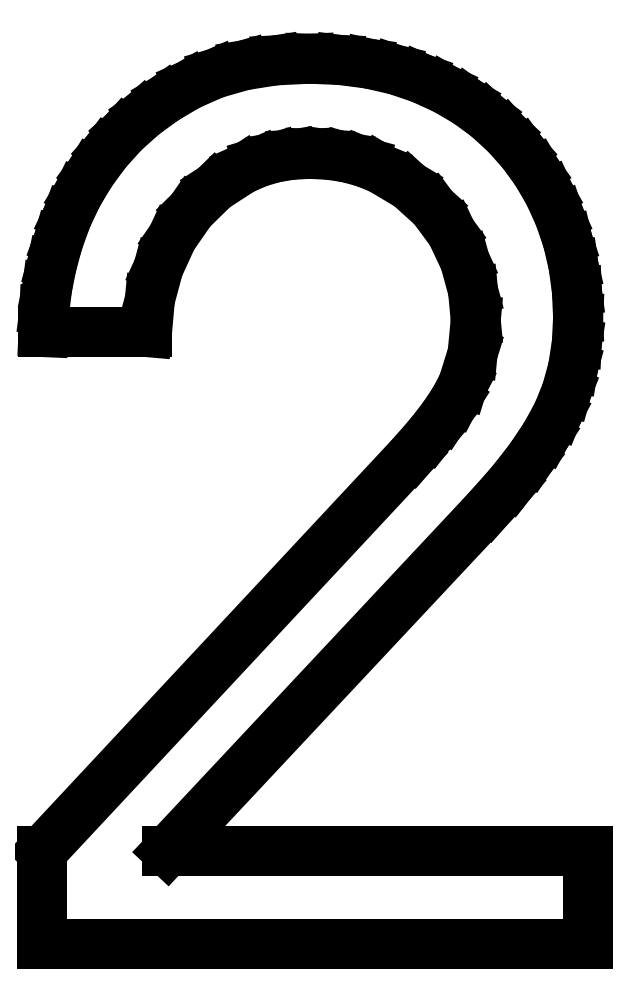
<metadata>
{"format":"dxf","ext":"dxf","renderer":"ezdxf+matplotlib","layout":"modelspace","background":"white","min_lineweight":24,"dpi":150}
</metadata>
<code>
0
SECTION
2
ENTITIES
0
LINE
8
0
10
7
20
-0
30
0
11
0.7083
21
-0
31
0
0
LINE
8
0
10
0.7083
20
-0
30
0
11
0.7083
21
1.069
31
0
0
LINE
8
0
10
0.7083
20
1.069
30
0
11
4.986
21
5.653
31
0
0
LINE
8
0
10
4.986
20
5.653
30
0
11
5.184
21
5.88
31
0
0
LINE
8
0
10
5.184
20
5.88
30
0
11
5.345
21
6.09
31
0
0
LINE
8
0
10
5.345
20
6.09
30
0
11
5.472
21
6.283
31
0
0
LINE
8
0
10
5.472
20
6.283
30
0
11
5.562
21
6.458
31
0
0
LINE
8
0
10
5.562
20
6.458
30
0
11
5.672
21
6.809
31
0
0
LINE
8
0
10
5.672
20
6.809
30
0
11
5.708
21
7.194
31
0
0
LINE
8
0
10
5.708
20
7.194
30
0
11
5.677
21
7.531
31
0
0
LINE
8
0
10
5.677
20
7.531
30
0
11
5.583
21
7.875
31
0
0
LINE
8
0
10
5.583
20
7.875
30
0
11
5.429
21
8.203
31
0
0
LINE
8
0
10
5.429
20
8.203
30
0
11
5.215
21
8.493
31
0
0
LINE
8
0
10
5.215
20
8.493
30
0
11
4.943
21
8.74
31
0
0
LINE
8
0
10
4.943
20
8.74
30
0
11
4.611
21
8.938
31
0
0
LINE
8
0
10
4.611
20
8.938
30
0
11
4.424
21
9.013
31
0
0
LINE
8
0
10
4.424
20
9.013
30
0
11
4.226
21
9.068
31
0
0
LINE
8
0
10
4.226
20
9.068
30
0
11
4.015
21
9.1
31
0
0
LINE
8
0
10
4.015
20
9.1
30
0
11
3.792
21
9.111
31
0
0
LINE
8
0
10
3.792
20
9.111
30
0
11
3.582
21
9.1
31
0
0
LINE
8
0
10
3.582
20
9.1
30
0
11
3.382
21
9.066
31
0
0
LINE
8
0
10
3.382
20
9.066
30
0
11
3.193
21
9.01
31
0
0
LINE
8
0
10
3.193
20
9.01
30
0
11
3.014
21
8.931
31
0
0
LINE
8
0
10
3.014
20
8.931
30
0
11
2.693
21
8.722
31
0
0
LINE
8
0
10
2.693
20
8.722
30
0
11
2.424
21
8.458
31
0
0
LINE
8
0
10
2.424
20
8.458
30
0
11
2.208
21
8.148
31
0
0
LINE
8
0
10
2.208
20
8.148
30
0
11
2.049
21
7.799
31
0
0
LINE
8
0
10
2.049
20
7.799
30
0
11
1.95
21
7.429
31
0
0
LINE
8
0
10
1.95
20
7.429
30
0
11
1.917
21
7.056
31
0
0
LINE
8
0
10
1.917
20
7.056
30
0
11
0.7222
21
7.056
31
0
0
LINE
8
0
10
0.7222
20
7.056
30
0
11
0.7331
21
7.309
31
0
0
LINE
8
0
10
0.7331
20
7.309
30
0
11
0.7656
21
7.569
31
0
0
LINE
8
0
10
0.7656
20
7.569
30
0
11
0.8199
21
7.837
31
0
0
LINE
8
0
10
0.8199
20
7.837
30
0
11
0.8958
21
8.111
31
0
0
LINE
8
0
10
0.8958
20
8.111
30
0
11
0.9952
21
8.383
31
0
0
LINE
8
0
10
0.9952
20
8.383
30
0
11
1.12
21
8.644
31
0
0
LINE
8
0
10
1.12
20
8.644
30
0
11
1.269
21
8.894
31
0
0
LINE
8
0
10
1.269
20
8.894
30
0
11
1.444
21
9.132
31
0
0
LINE
8
0
10
1.444
20
9.132
30
0
11
1.644
21
9.355
31
0
0
LINE
8
0
10
1.644
20
9.355
30
0
11
1.87
21
9.557
31
0
0
LINE
8
0
10
1.87
20
9.557
30
0
11
2.12
21
9.74
31
0
0
LINE
8
0
10
2.12
20
9.74
30
0
11
2.396
21
9.903
31
0
0
LINE
8
0
10
2.396
20
9.903
30
0
11
2.699
21
10.04
31
0
0
LINE
8
0
10
2.699
20
10.04
30
0
11
3.033
21
10.13
31
0
0
LINE
8
0
10
3.033
20
10.13
30
0
11
3.397
21
10.19
31
0
0
LINE
8
0
10
3.397
20
10.19
30
0
11
3.792
21
10.21
31
0
0
LINE
8
0
10
3.792
20
10.21
30
0
11
4.143
21
10.19
31
0
0
LINE
8
0
10
4.143
20
10.19
30
0
11
4.476
21
10.15
31
0
0
LINE
8
0
10
4.476
20
10.15
30
0
11
4.789
21
10.08
31
0
0
LINE
8
0
10
4.789
20
10.08
30
0
11
5.083
21
9.979
31
0
0
LINE
8
0
10
5.083
20
9.979
30
0
11
5.358
21
9.853
31
0
0
LINE
8
0
10
5.358
20
9.853
30
0
11
5.611
21
9.705
31
0
0
LINE
8
0
10
5.611
20
9.705
30
0
11
5.844
21
9.534
31
0
0
LINE
8
0
10
5.844
20
9.534
30
0
11
6.056
21
9.34
31
0
0
LINE
8
0
10
6.056
20
9.34
30
0
11
6.245
21
9.127
31
0
0
LINE
8
0
10
6.245
20
9.127
30
0
11
6.411
21
8.898
31
0
0
LINE
8
0
10
6.411
20
8.898
30
0
11
6.554
21
8.651
31
0
0
LINE
8
0
10
6.554
20
8.651
30
0
11
6.674
21
8.389
31
0
0
LINE
8
0
10
6.674
20
8.389
30
0
11
6.768
21
8.113
31
0
0
LINE
8
0
10
6.768
20
8.113
30
0
11
6.835
21
7.826
31
0
0
LINE
8
0
10
6.835
20
7.826
30
0
11
6.875
21
7.53
31
0
0
LINE
8
0
10
6.875
20
7.53
30
0
11
6.889
21
7.222
31
0
0
LINE
8
0
10
6.889
20
7.222
30
0
11
6.874
21
6.924
31
0
0
LINE
8
0
10
6.874
20
6.924
30
0
11
6.83
21
6.641
31
0
0
LINE
8
0
10
6.83
20
6.641
30
0
11
6.756
21
6.372
31
0
0
LINE
8
0
10
6.756
20
6.372
30
0
11
6.653
21
6.118
31
0
0
LINE
8
0
10
6.653
20
6.118
30
0
11
6.515
21
5.865
31
0
0
LINE
8
0
10
6.515
20
5.865
30
0
11
6.337
21
5.599
31
0
0
LINE
8
0
10
6.337
20
5.599
30
0
11
6.119
21
5.32
31
0
0
LINE
8
0
10
6.119
20
5.32
30
0
11
5.861
21
5.028
31
0
0
LINE
8
0
10
5.861
20
5.028
30
0
11
2.153
21
1.069
31
0
0
LINE
8
0
10
2.153
20
1.069
30
0
11
7
21
1.069
31
0
0
LINE
8
0
10
7
20
1.069
30
0
11
7
21
-0
31
0
0
ENDSEC
0
EOF

</code>
